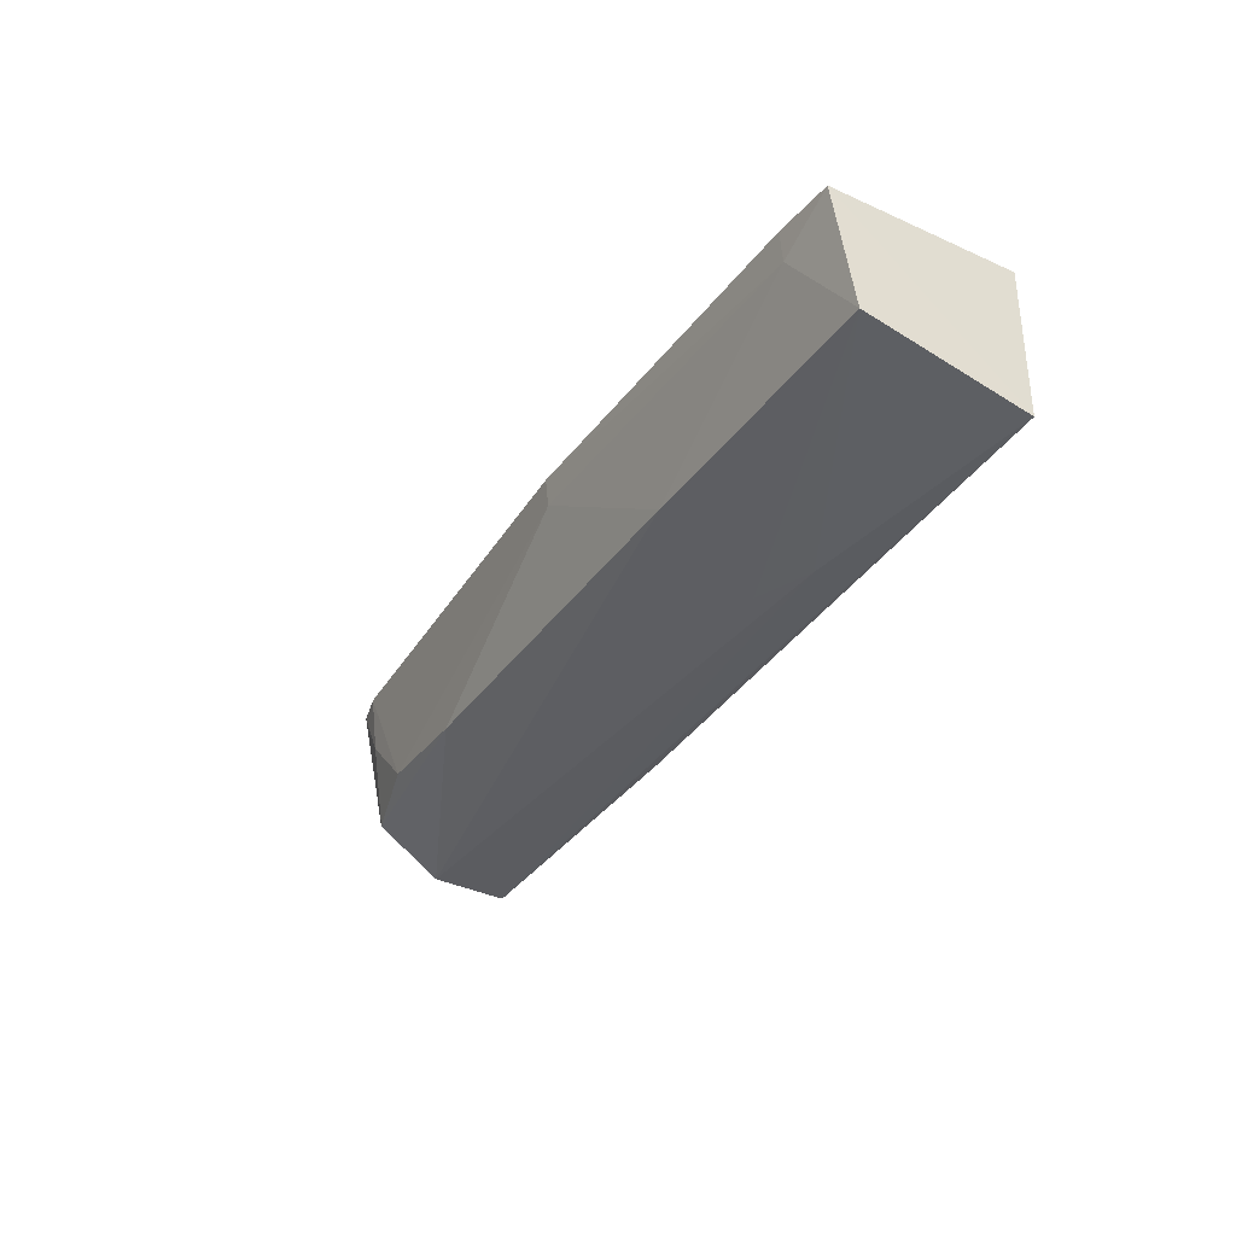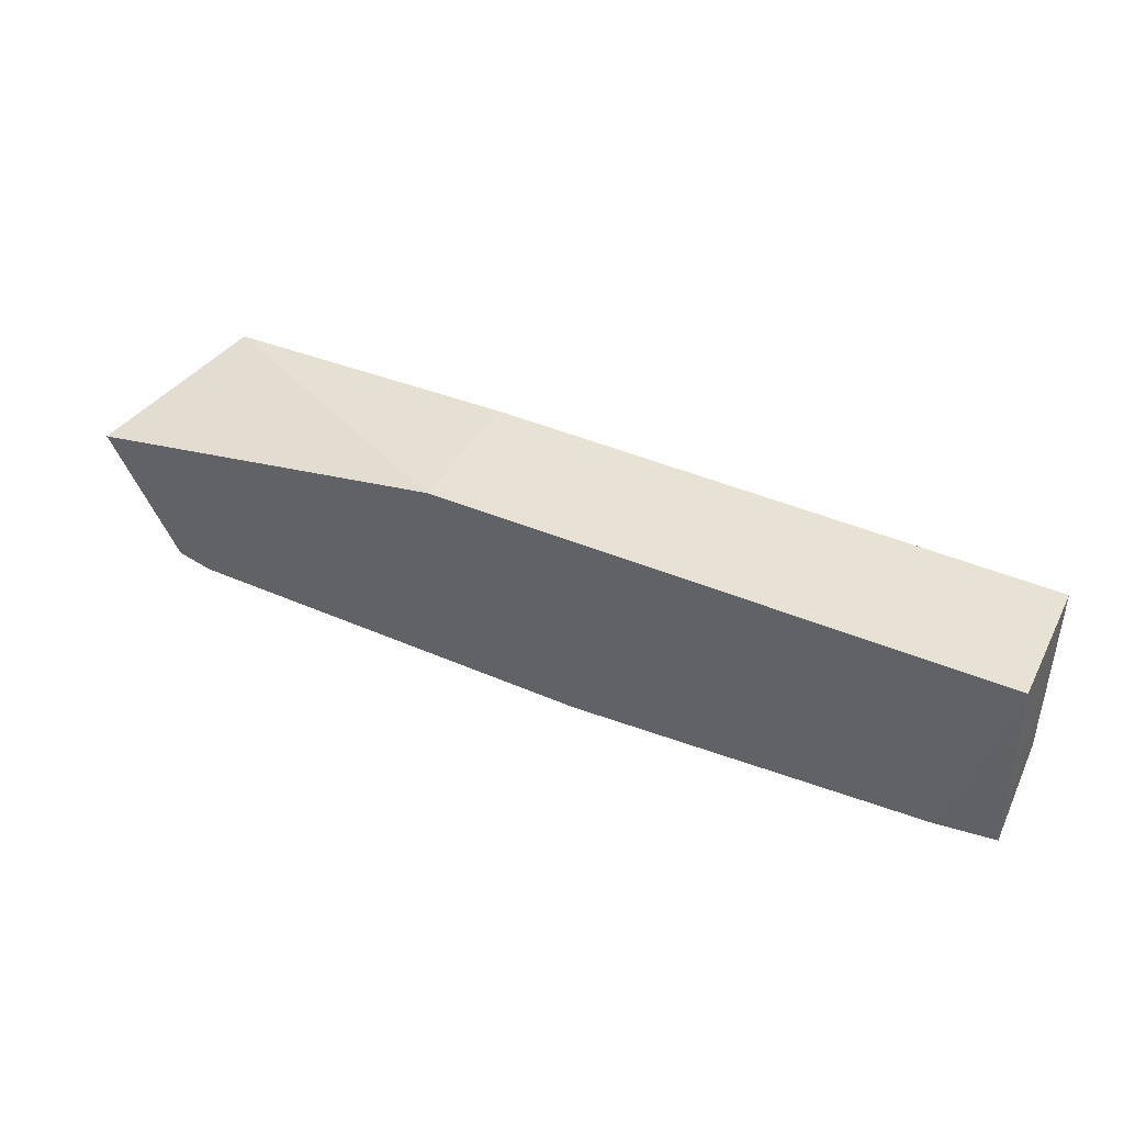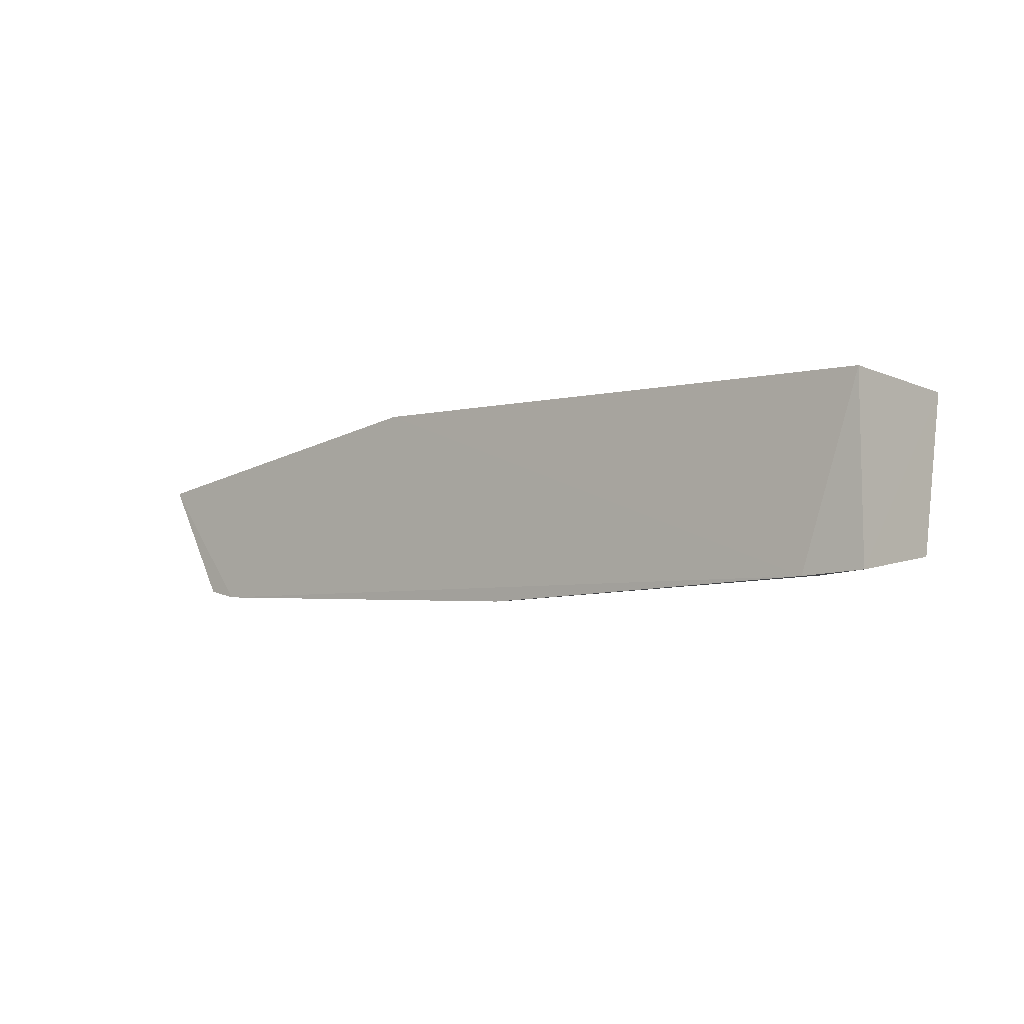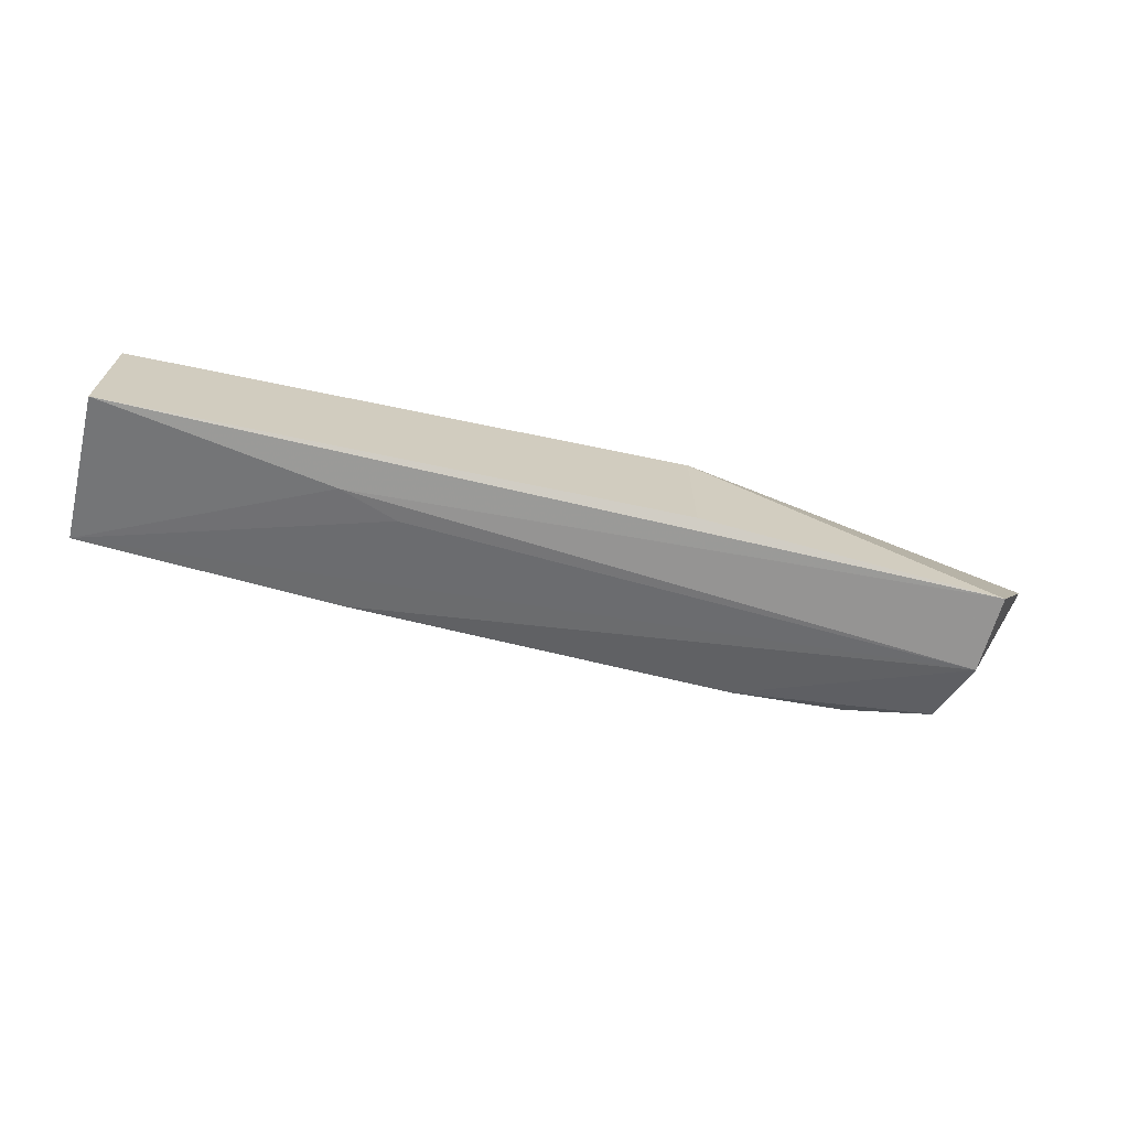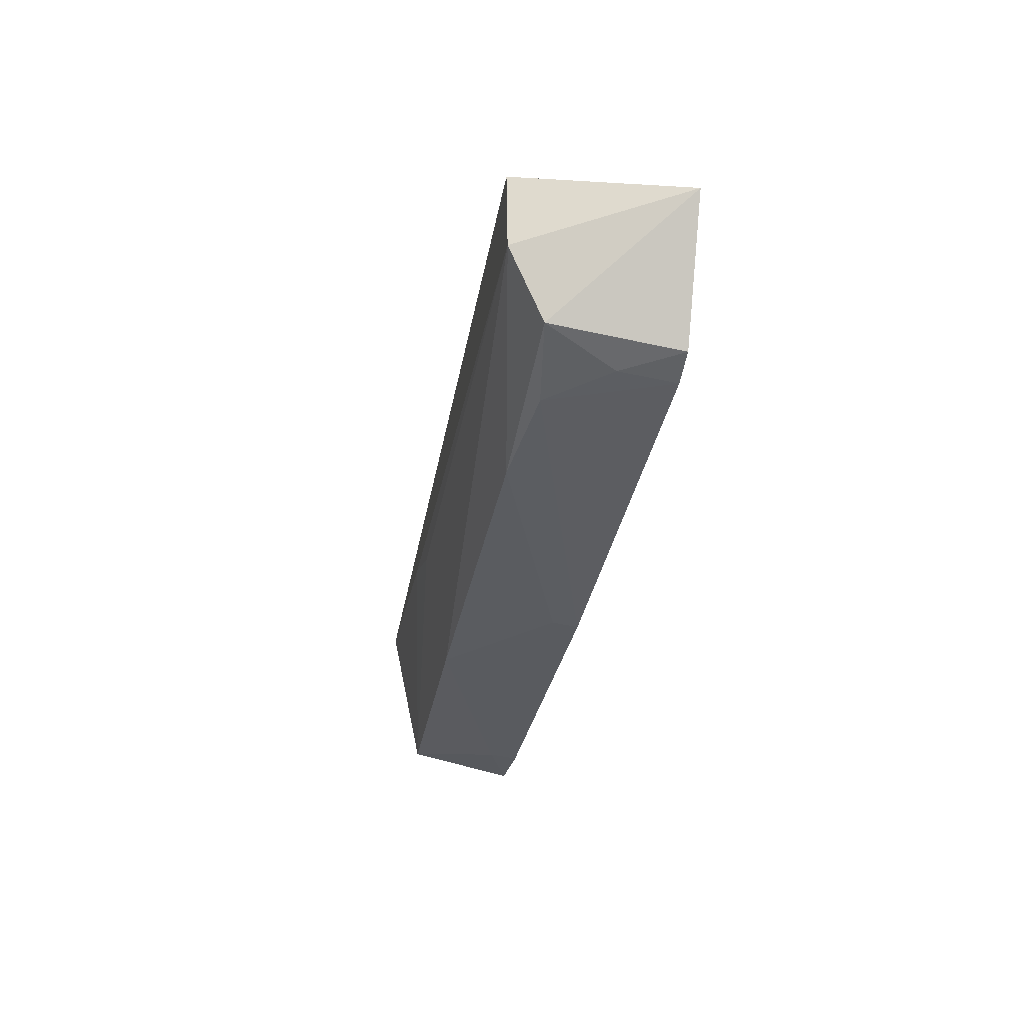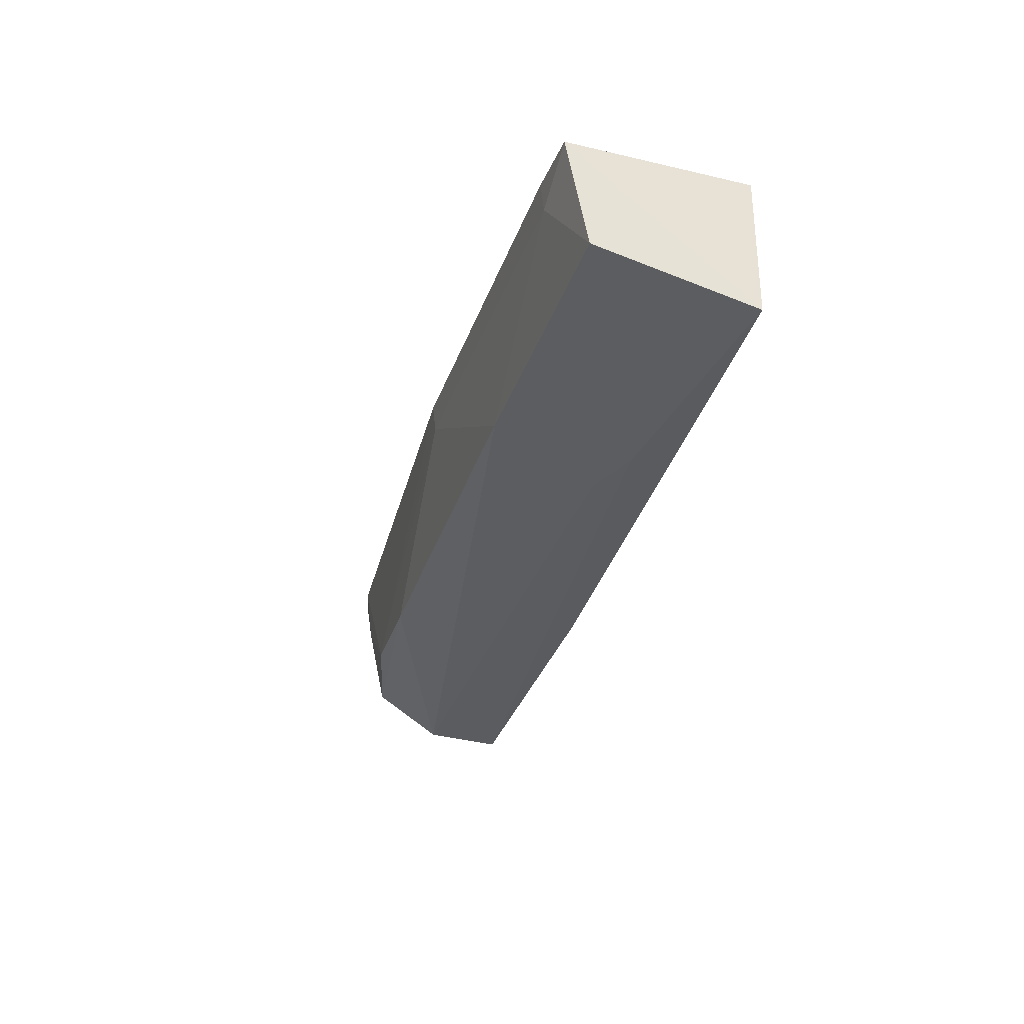
<metadata>
{"format":"obj","ext":"obj","renderer":"f3d","projection":"perspective","resolution":1024,"background":"white","views":[{"elev":-33.9,"azim":58.8,"up":"+Z"},{"elev":38.7,"azim":25.1,"up":"+Y"},{"elev":-8.3,"azim":41.3,"up":"+Y"},{"elev":-68.2,"azim":165.2,"up":"+Z"},{"elev":-31.2,"azim":-100.8,"up":"+Y"},{"elev":-32.6,"azim":72.1,"up":"+Z"}]}
</metadata>
<code>
v 0.01132 -0.009328 0.0103
v 0.01132 -0.02047 0.01031
v 0.01132 -0.009372 0.001284
v -0.04319 -0.007511 0.0002526
v -0.04737 -0.01034 0.01021
v -0.005568 -0.01914 0.002975
v -0.02433 -0.007487 0.0009669
v -0.0407 -0.01865 0.01042
v -0.0243 -0.007453 0.0103
v 0.01129 -0.01916 0.003363
v -0.04308 -0.01236 0.000345
v 0.007528 -0.02056 0.01049
v -0.003699 -0.01107 0.0009651
v -0.03704 -0.01822 0.003353
v -0.04226 -0.01675 0.002551
v 0.007524 -0.02038 0.00863
v -0.007429 -0.01223 0.001123
v -0.01488 -0.02056 0.01042
v -0.04289 -0.01809 0.01035
v -0.04065 -0.01825 0.006907
v -0.02985 -0.01861 0.002771
v -0.01488 -0.02037 0.008744
f 1 2 3
f 7 1 3
f 7 3 4
f 9 4 5
f 9 7 4
f 9 1 7
f 9 5 8
f 10 3 2
f 11 10 6
f 11 5 4
f 12 2 1
f 12 9 8
f 12 1 9
f 13 11 4
f 13 4 3
f 13 3 10
f 15 5 11
f 16 10 2
f 16 2 12
f 16 6 10
f 17 13 10
f 17 10 11
f 17 11 13
f 18 12 8
f 18 8 14
f 18 16 12
f 19 8 5
f 19 5 15
f 20 15 14
f 20 14 8
f 20 19 15
f 20 8 19
f 21 15 11
f 21 11 6
f 21 14 15
f 22 6 16
f 22 16 18
f 22 21 6
f 22 18 14
f 22 14 21

</code>
